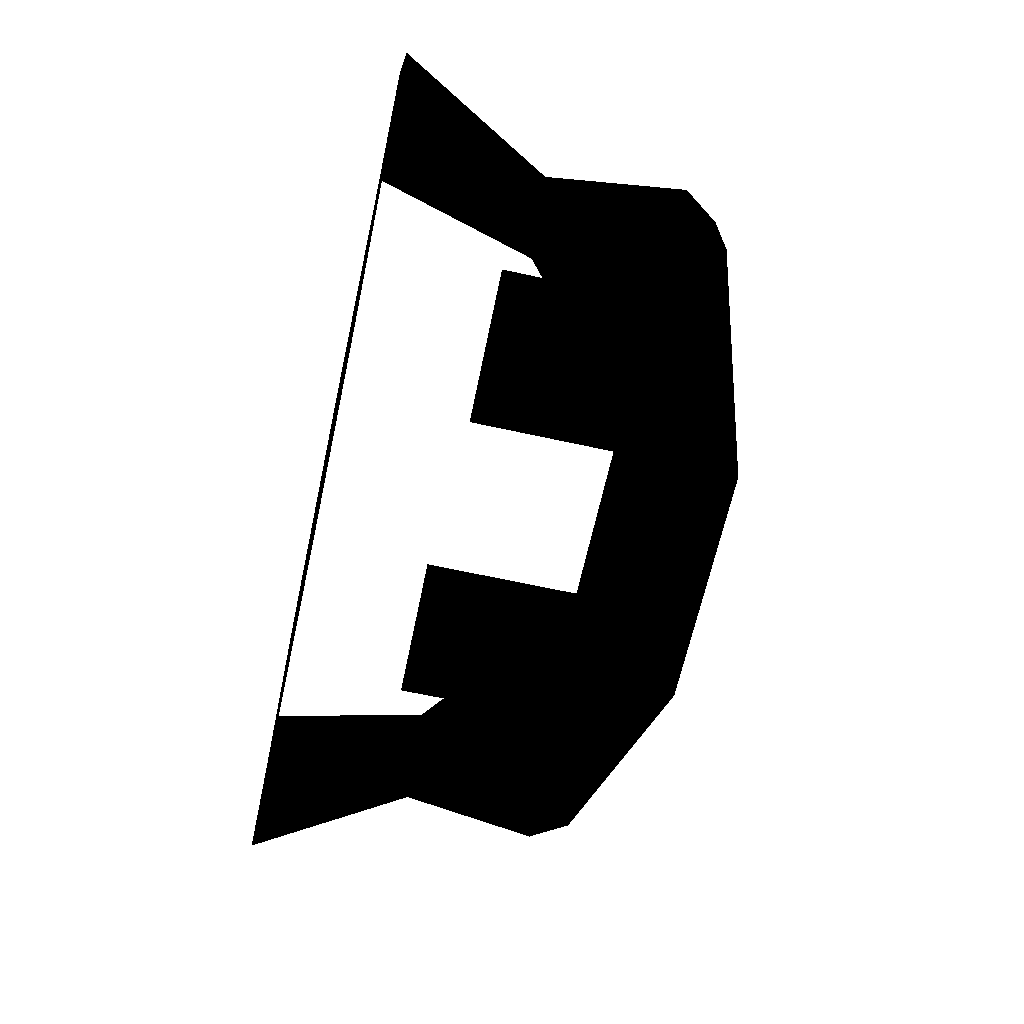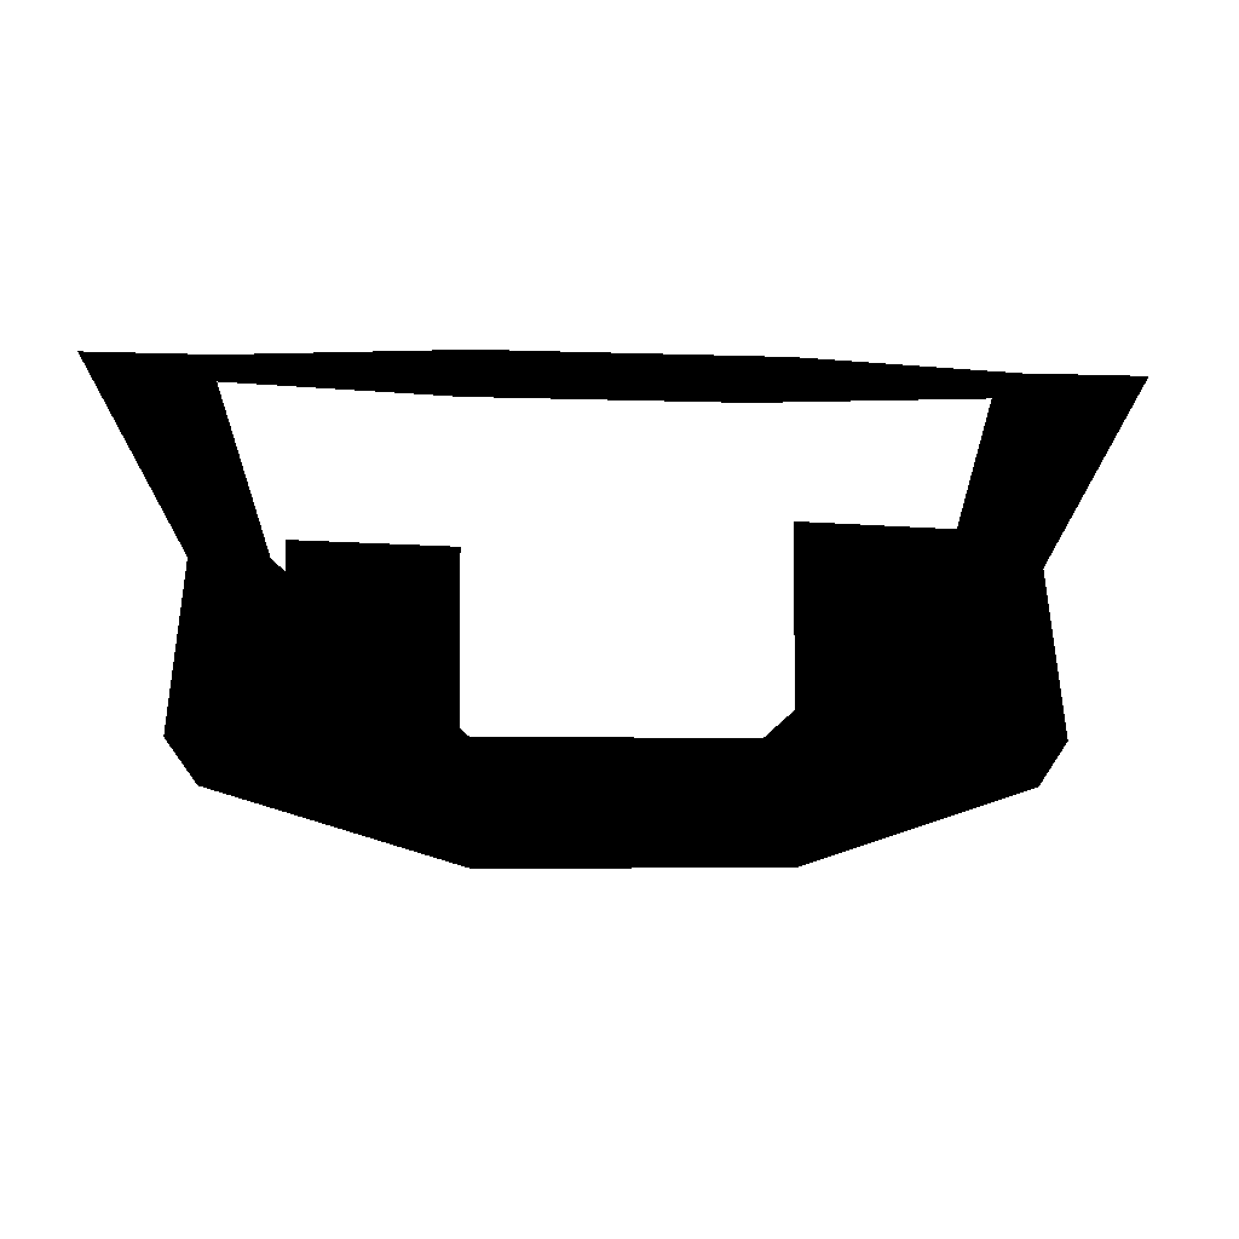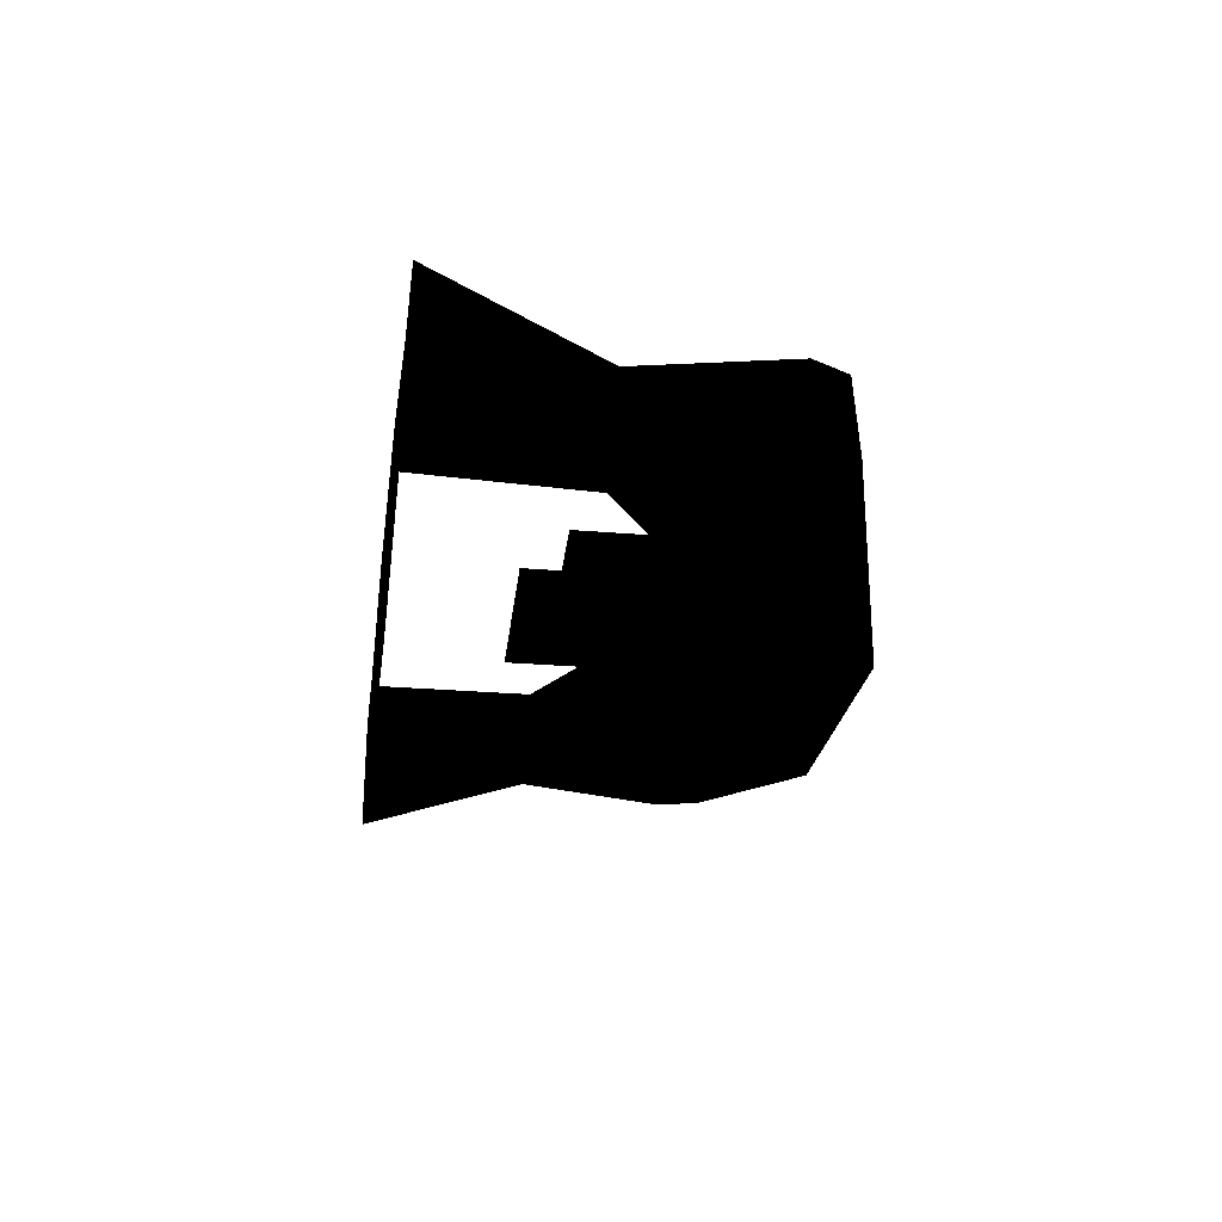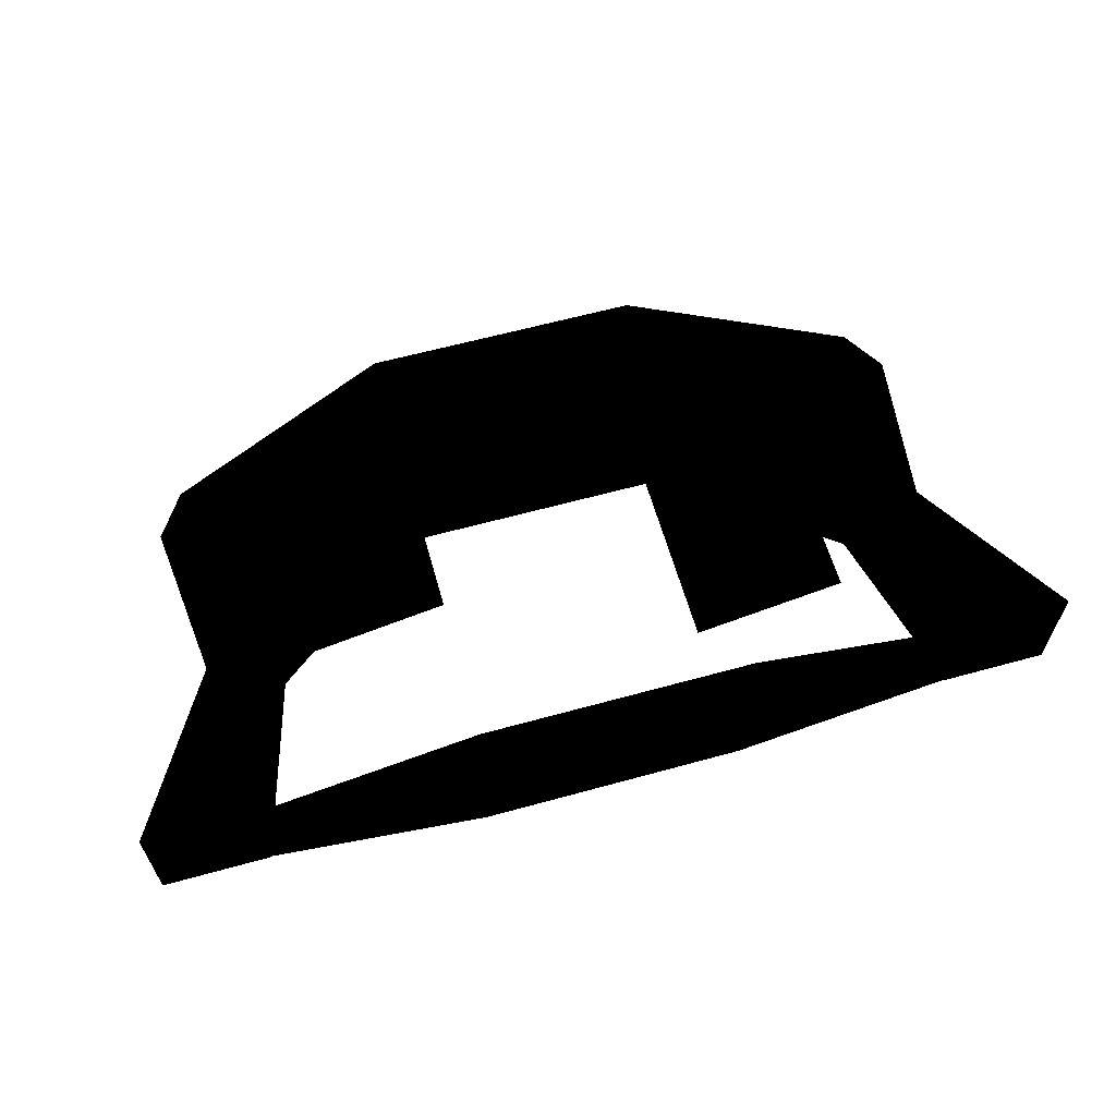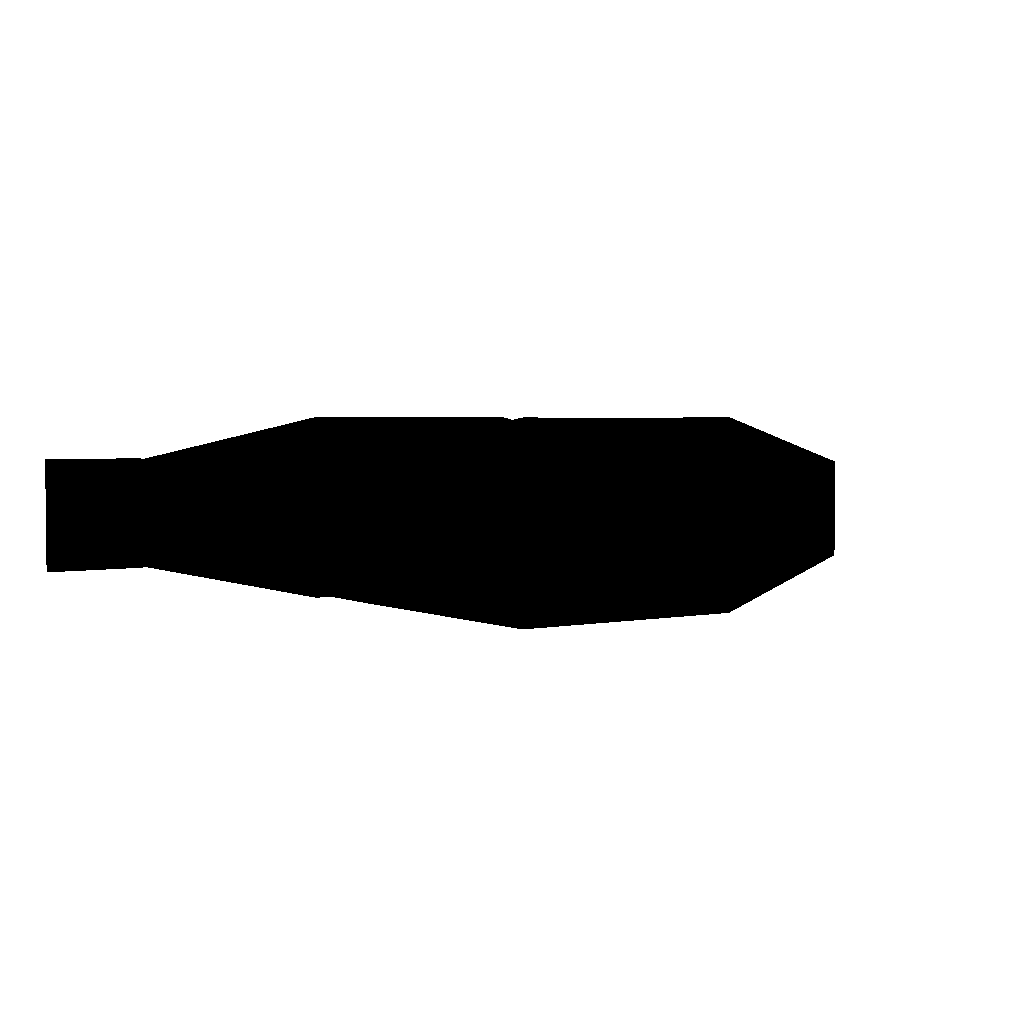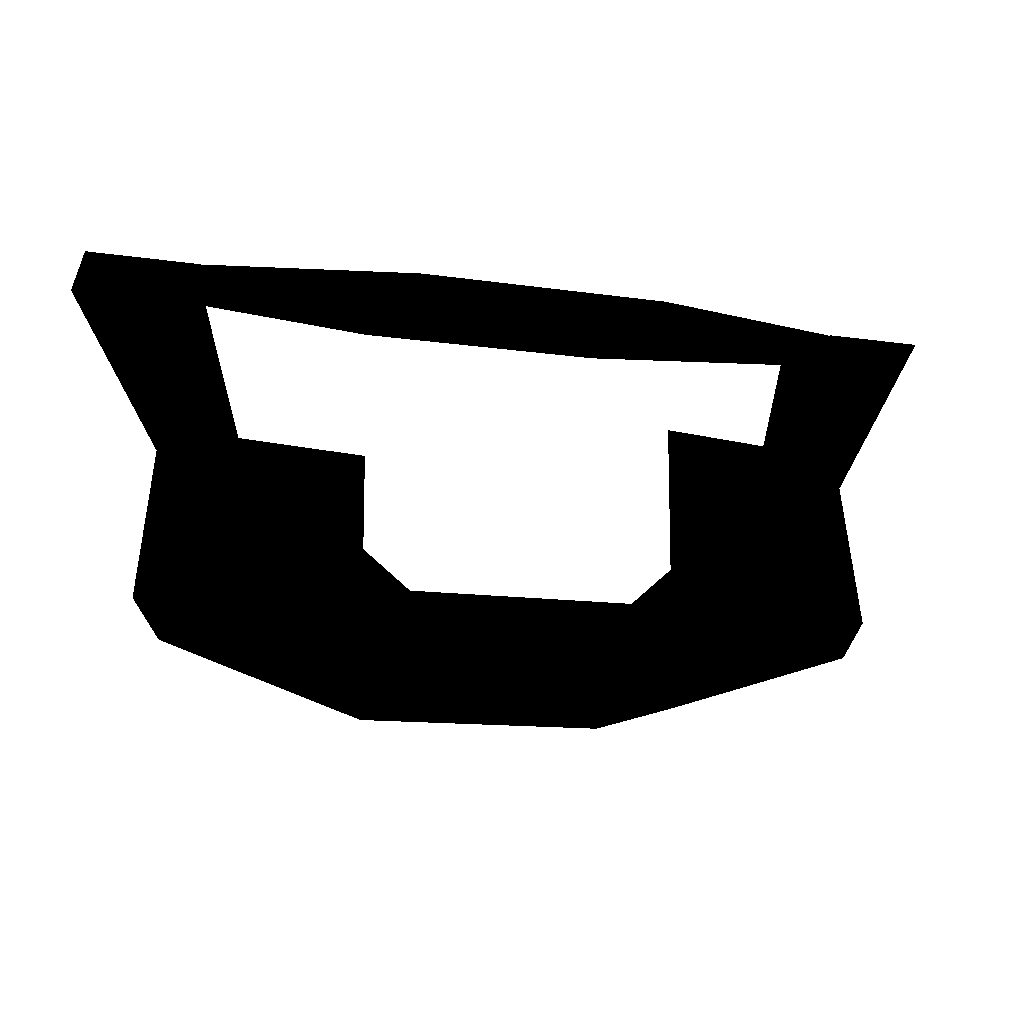
<metadata>
{"format":"obj","ext":"obj","renderer":"f3d","projection":"perspective","resolution":1024,"background":"white","views":[{"elev":-66.2,"azim":-102.4,"up":"+Z"},{"elev":-5.1,"azim":-6.6,"up":"+Y"},{"elev":-25.2,"azim":-98.0,"up":"+Z"},{"elev":61.6,"azim":164.3,"up":"+Z"},{"elev":2.9,"azim":-34.5,"up":"+Z"},{"elev":-12.5,"azim":-19.1,"up":"+Y"}]}
</metadata>
<code>
v 161.1 -77.17 38.6
v 161.1 -210.5 38.6
v 74.44 -77.17 58.59
v 74.39 -236.8 58.59
v -161.3 -77.17 -38.15
v -161.3 -210.4 -38.15
v -74.39 -77.17 -56.98
v -74.39 -236.8 -56.98
v -166.4 -93.34 -21.18
v -255.2 0.001572 33.68
v -166.4 -93.34 21.18
v -195.7 0.001572 -33.68
v -195.7 0.001572 33.68
v -255.2 0.001572 -33.68
v -204.6 -93.34 -21.18
v -204.6 -93.34 21.18
v -213.7 -177.1 27
v -74.39 -177.1 45.4
v -74.39 -177.1 -45.4
v -213.7 -177.1 -27.01
v -74.39 -236.8 -56.98
v -74.39 -236.8 58.34
v -197.7 -199.3 -30.27
v -197.7 -199.3 30.27
v 74.39 -236.8 58.34
v 197.7 -199.3 30.27
v 197.7 -199.3 -30.27
v 74.39 -236.8 -56.98
v 166.4 -93.34 -21.18
v 255.2 0.001572 33.68
v 166.4 -93.34 21.18
v 195.7 0.001572 -33.68
v 195.7 0.001572 33.68
v 255.2 0.001572 -33.68
v 204.6 -93.34 -21.18
v 204.6 -93.34 21.18
v 213.7 -177.1 27
v 74.4 -177.1 45.4
v 74.4 -177.1 -45.4
v 213.7 -177.1 -27.01
v -196.8 0 32.43
v -196.8 0 -32.43
v 196.8 0 32.43
v 196.8 0 -32.43
v 74.4 0 58.97
v 74.4 0 -58.97
v -74.21 0 -58.97
v -74.21 0 58.97
f 4 2 1 3
f 8 6 5 7
f 13 10 16 11
f 40 39 29 35
f 14 12 9 15
f 10 14 15 16
f 21 23 20 19
f 20 17 16 15
f 24 22 18 17
f 12 13 11 9
f 40 37 26 27
f 39 38 31 29
f 38 18 22 25
f 23 21 22 24
f 19 20 15 9
f 17 18 11 16
f 18 19 9 11
f 17 20 23 24
f 39 19 18 38
f 30 33 31 36
f 26 25 28 27
f 32 34 35 29
f 34 30 36 35
f 39 40 27 28
f 37 40 35 36
f 25 26 37 38
f 33 32 29 31
f 28 21 19 39
f 38 37 36 31
f 25 22 21 28
f 44 43 45 46
f 41 42 47 48
f 48 47 46 45

</code>
